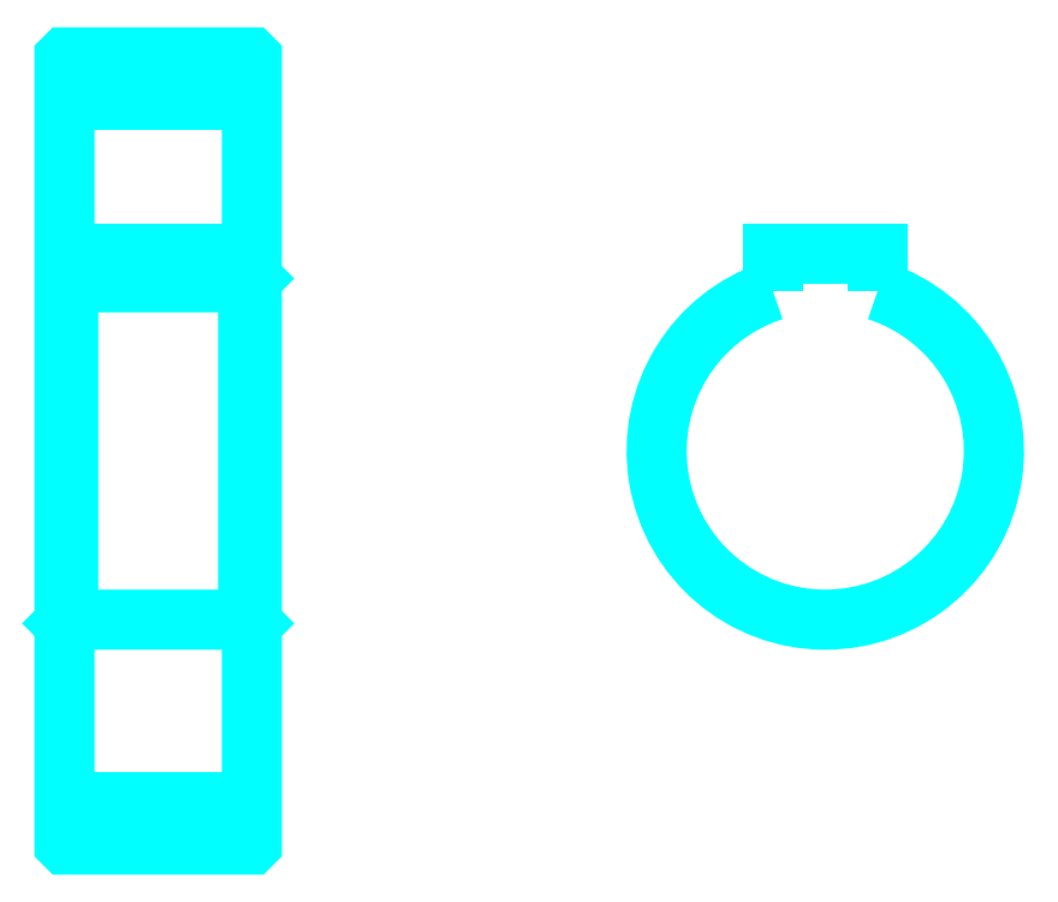
<metadata>
{"format":"dxf","ext":"dxf","renderer":"ezdxf+matplotlib","layout":"modelspace","background":"white","min_lineweight":24,"dpi":150}
</metadata>
<code>
0
SECTION
2
ENTITIES
0
LINE
8
0
10
88.33
20
136.4
30
0
11
113.3
21
136.4
31
0
0
LINE
8
0
10
88.33
20
42.67
30
0
11
113.3
21
42.67
31
0
0
LINE
8
0
10
113.3
20
112.5
30
0
11
112.8
21
112
31
0
0
LINE
8
0
10
113.3
20
66.54
30
0
11
112.8
21
67.04
31
0
0
LINE
8
0
10
88.33
20
66.54
30
0
11
88.83
21
67.04
31
0
0
POLYLINE
8
0
66
1
10
0
20
0
30
0
70
2
0
VERTEX
8
0
10
88.33
20
66.54
30
0
70
0
0
VERTEX
8
0
10
88.33
20
37.14
30
0
70
0
0
VERTEX
8
0
10
88.43
20
37.04
30
0
70
0
0
VERTEX
8
0
10
113.2
20
37.04
30
0
70
0
0
VERTEX
8
0
10
113.3
20
37.14
30
0
70
0
0
VERTEX
8
0
10
113.3
20
141.9
30
0
70
0
0
VERTEX
8
0
10
113.2
20
142
30
0
70
0
0
VERTEX
8
0
10
88.43
20
142
30
0
70
0
0
VERTEX
8
0
10
88.33
20
141.9
30
0
70
0
0
VERTEX
8
0
10
88.33
20
66.54
30
0
70
0
0
SEQEND
8
0
0
POLYLINE
8
0
66
1
10
0
20
0
30
0
70
2
0
VERTEX
8
0
10
88.33
20
112.5
30
0
70
0
0
VERTEX
8
0
10
88.83
20
112
30
0
70
0
0
VERTEX
8
0
10
88.83
20
67.04
30
0
70
0
0
VERTEX
8
0
10
112.8
20
67.04
30
0
70
0
0
VERTEX
8
0
10
112.8
20
112
30
0
70
0
0
VERTEX
8
0
10
88.83
20
112
30
0
70
0
0
SEQEND
8
0
0
ARC
8
0
10
189.8
20
89.54
30
0
40
22.5
50
108.1
51
71.87
0
POLYLINE
8
0
66
1
10
0
20
0
30
0
70
2
0
VERTEX
8
0
10
196.8
20
110.9
30
0
70
0
0
VERTEX
8
0
10
196.8
20
115.8
30
0
70
0
0
VERTEX
8
0
10
182.8
20
115.8
30
0
70
0
0
VERTEX
8
0
10
182.8
20
110.9
30
0
70
0
0
SEQEND
8
0
0
LINE
8
0
10
88.33
20
115.8
30
0
11
113.3
21
115.8
31
0
0
ENDSEC
0
EOF

</code>
